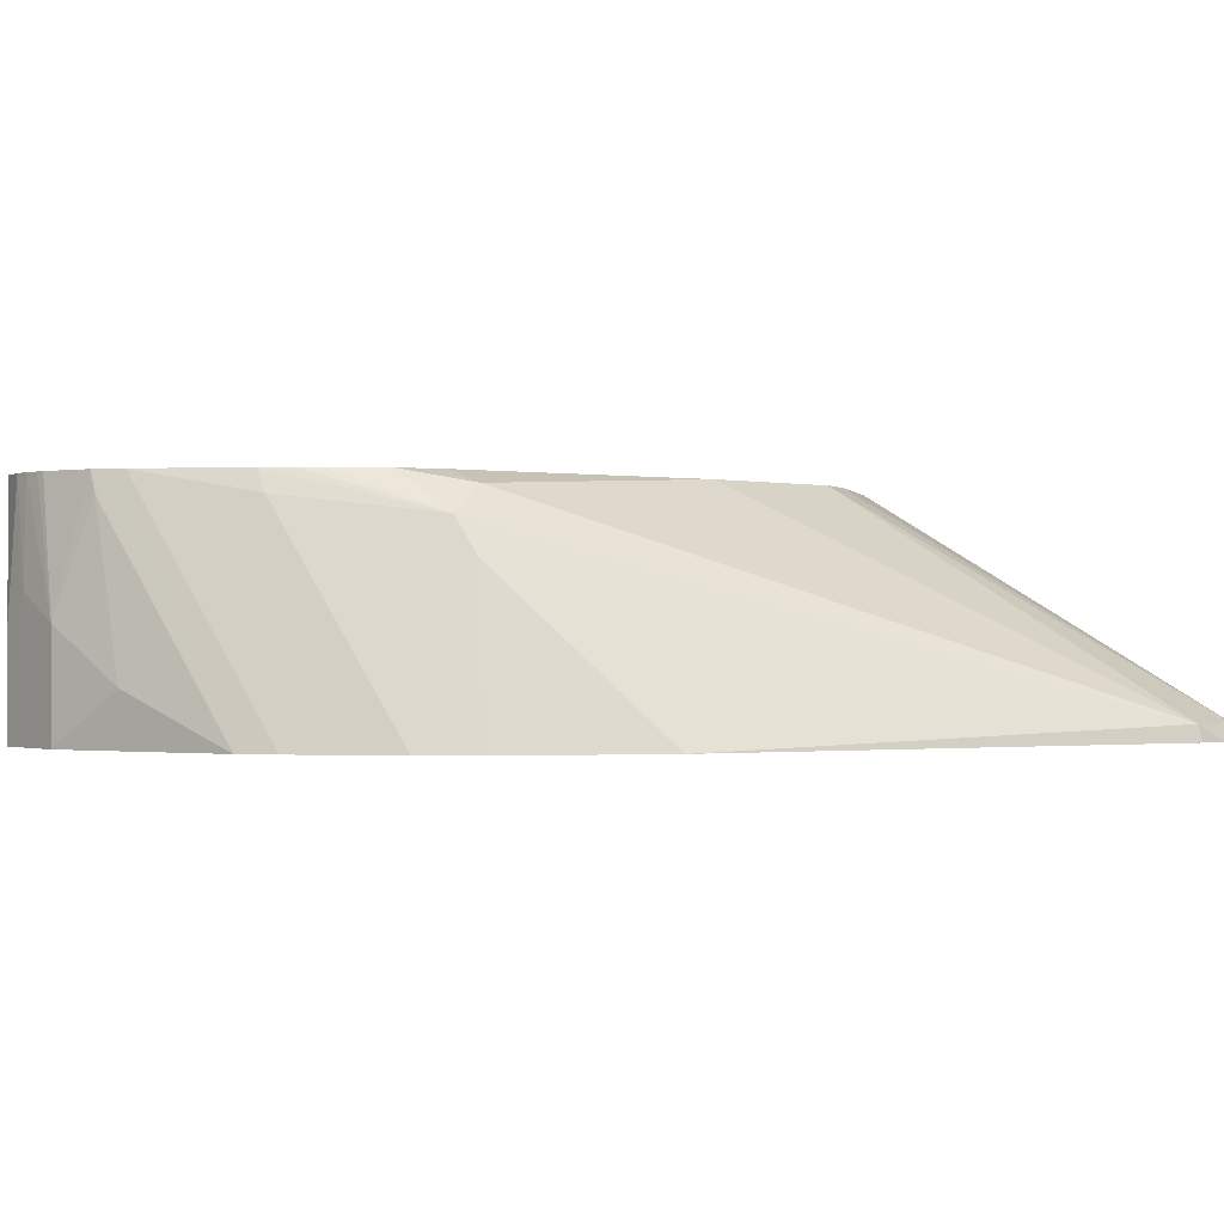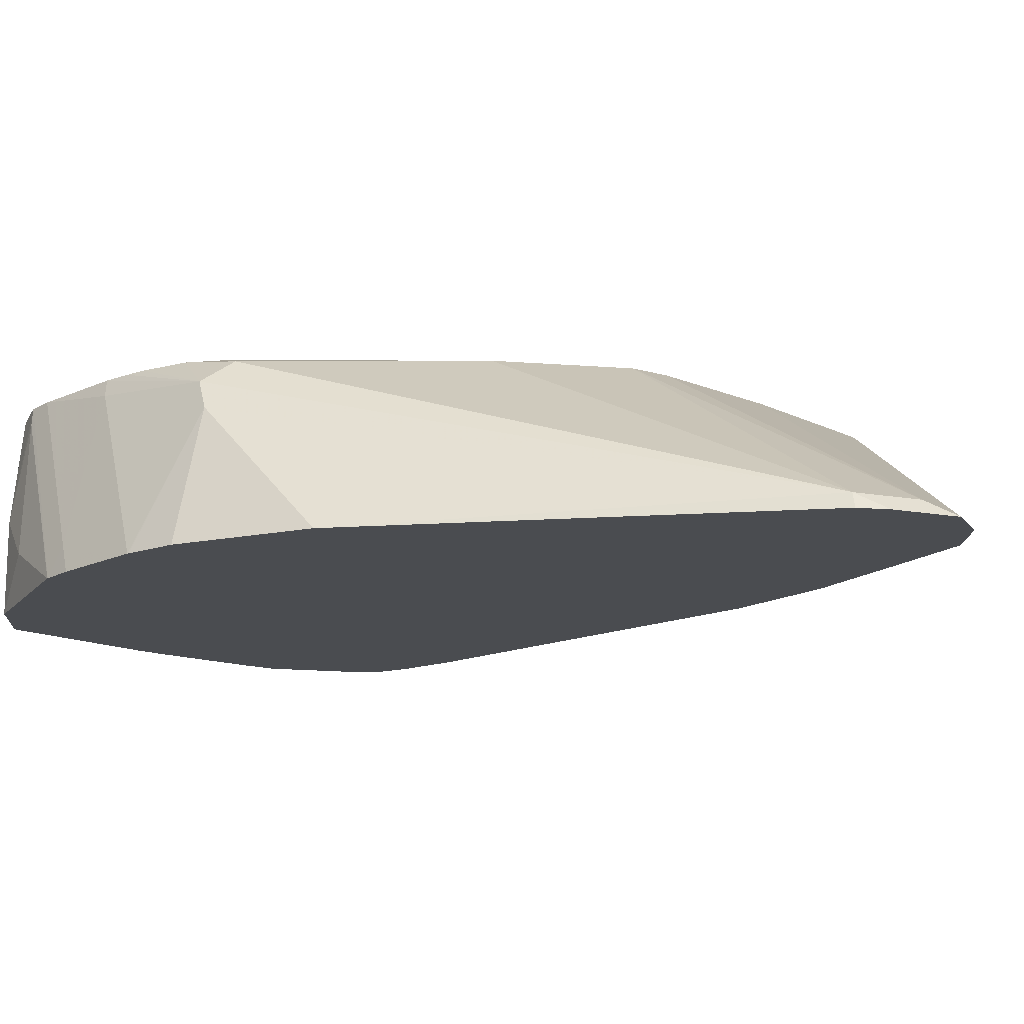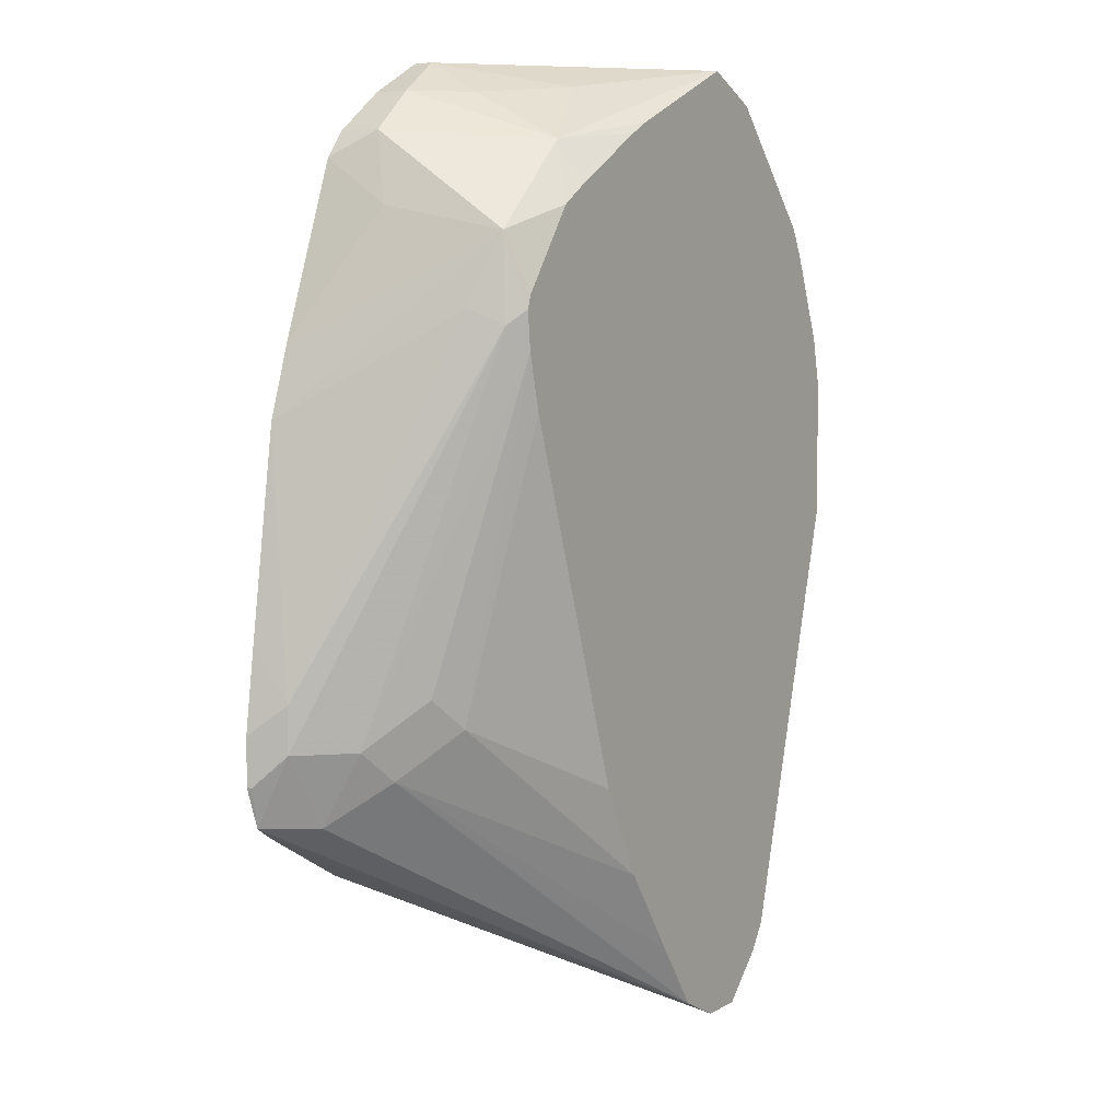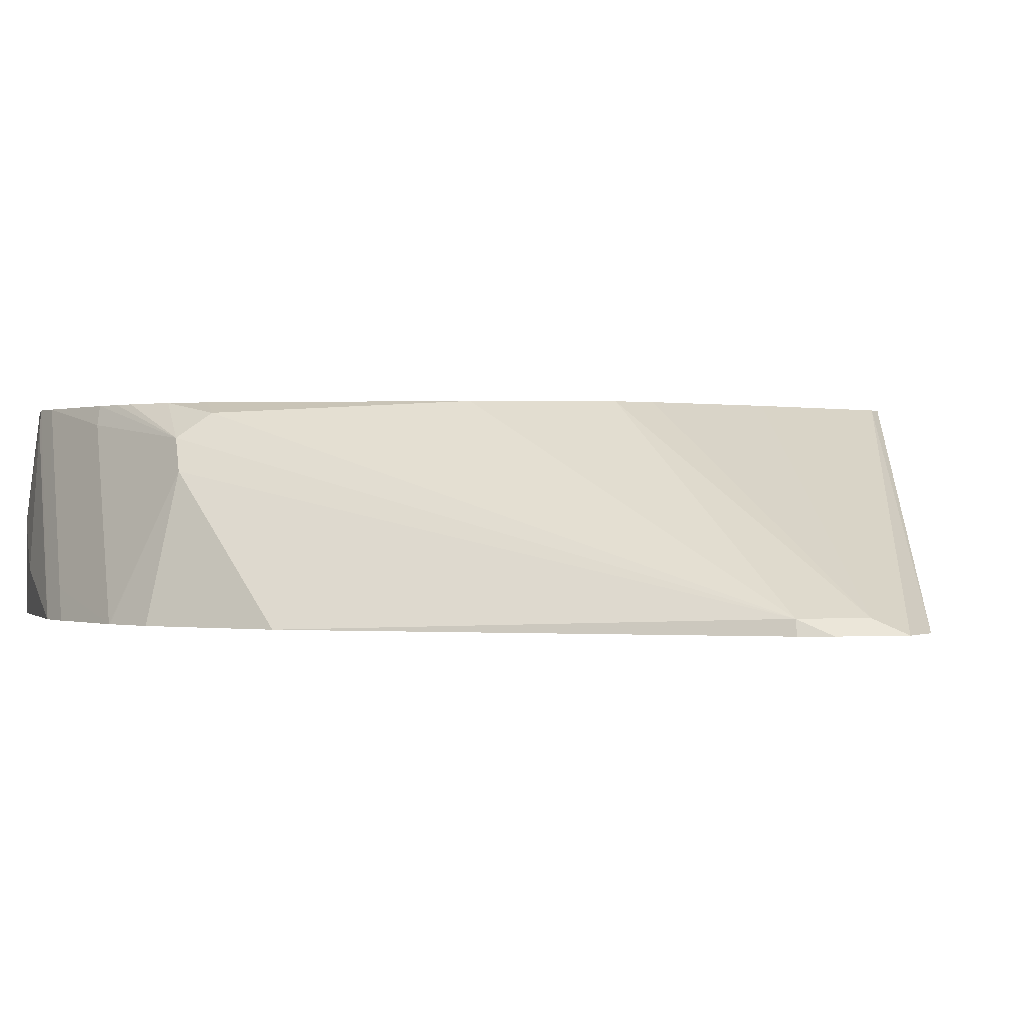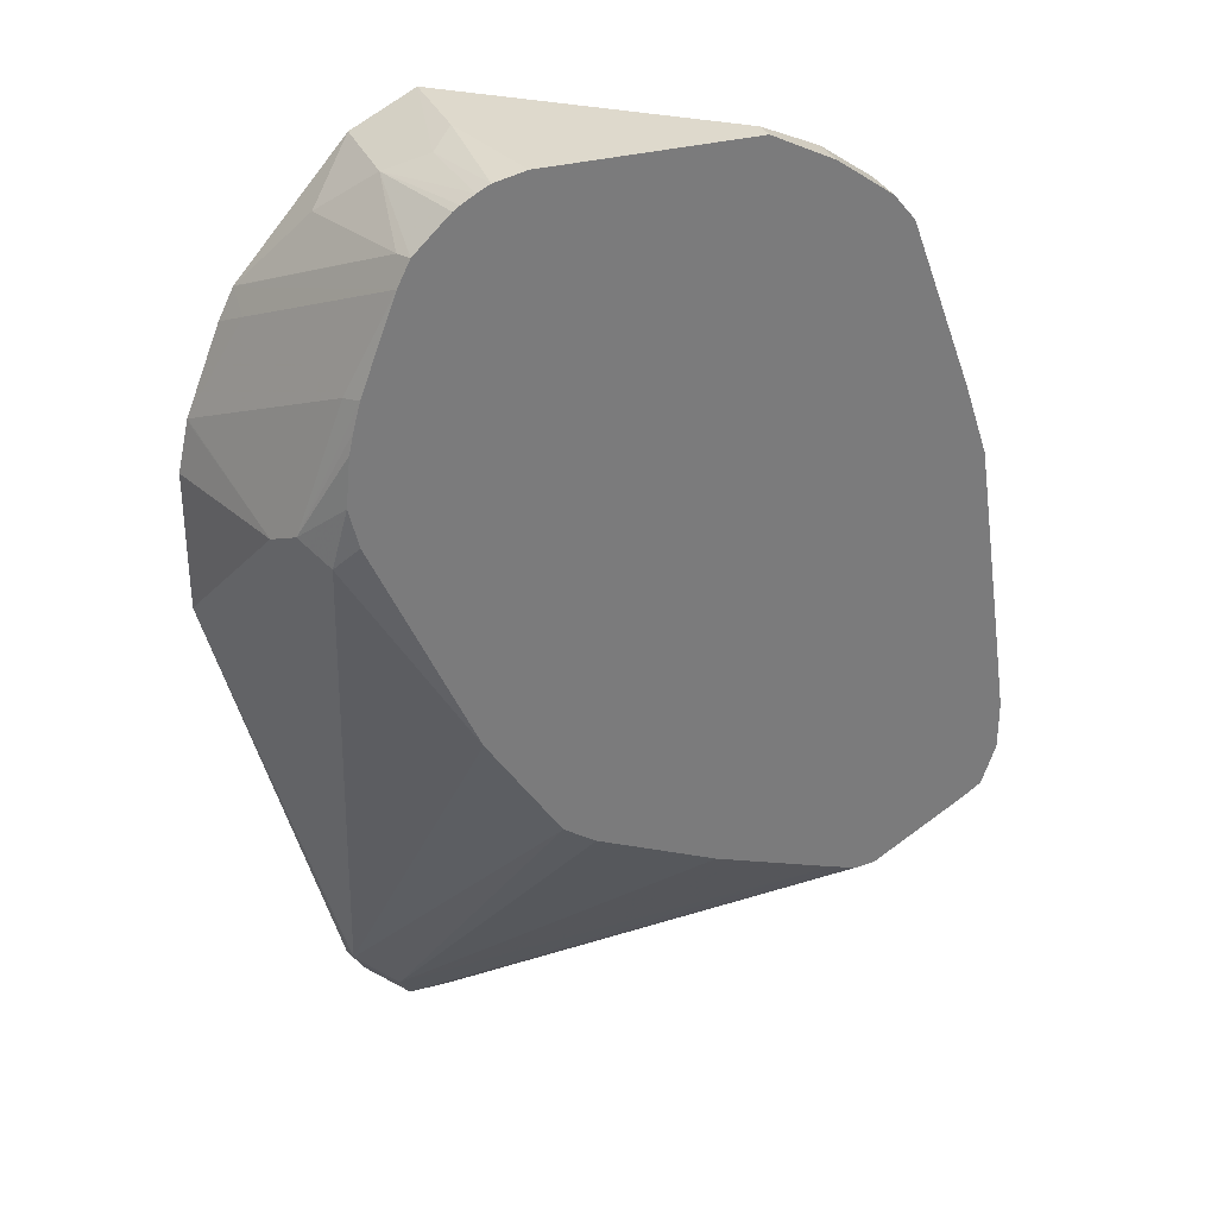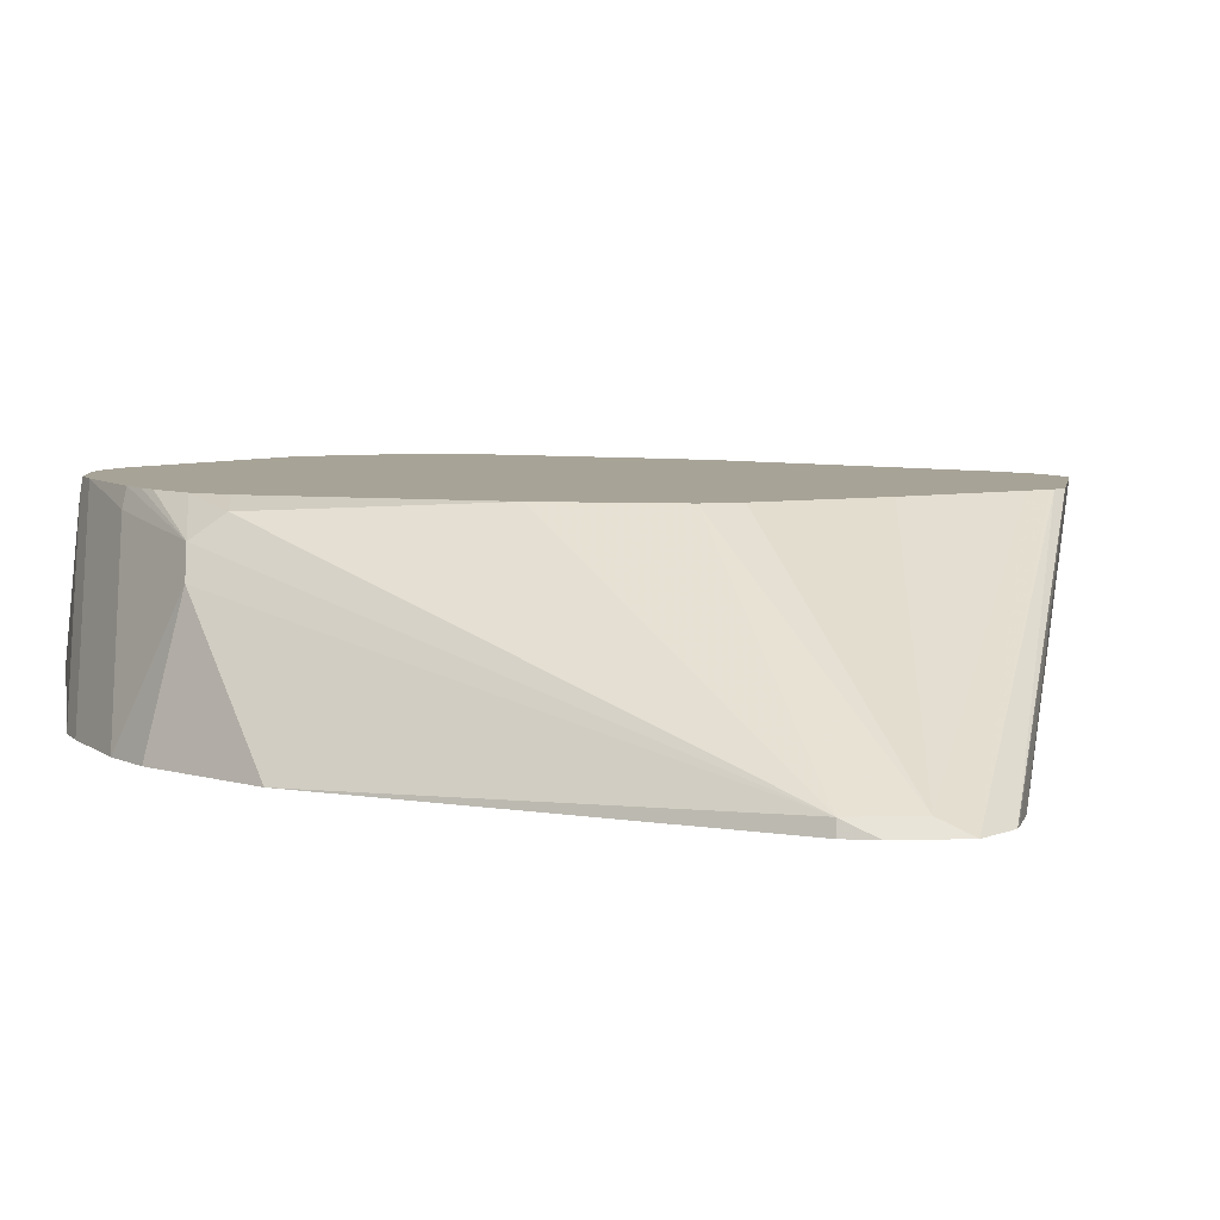
<metadata>
{"format":"obj","ext":"obj","renderer":"f3d","projection":"perspective","resolution":1024,"background":"white","views":[{"elev":-0.4,"azim":-101.6,"up":"+Z"},{"elev":-15.1,"azim":-66.2,"up":"+Z"},{"elev":6.8,"azim":123.0,"up":"+Y"},{"elev":-0.1,"azim":-59.2,"up":"+Z"},{"elev":32.1,"azim":-20.9,"up":"+Y"},{"elev":6.7,"azim":-49.0,"up":"+Z"}]}
</metadata>
<code>
v 0.07984 0.3006 0.3974
v 0.07984 0.2836 0.3974
v 0.07356 0.3113 0.3849
v 0.07559 0.3303 0.3974
v 0.07937 0.2816 0.3974
v 0.07922 0.283 0.3962
v 0.07356 0.2943 0.3849
v 0.02829 0.4358 0.3283
v 0.03394 0.4415 0.3396
v 0.06464 0.4042 0.3974
v 0.07476 0.2683 0.3974
v 0.05942 0.2675 0.382
v 0.05658 0.2943 0.3679
v 0.02174 0.4273 0.3231
v 0.02304 0.441 0.3231
v 0.02547 0.4669 0.3311
v 0.05616 0.4297 0.3974
v 0.0679 0.2637 0.3974
v -0.0851 0.1792 0.3231
v 0.04526 0.283 0.3622
v 0.0396 0.3113 0.3509
v 0.01686 0.407 0.3231
v 0.02829 0.3 0.3453
v 0.02143 0.4459 0.3231
v 0.0001997 0.4757 0.3231
v -0.01133 0.4981 0.3339
v 0.02547 0.5009 0.382
v 0.03394 0.4754 0.3736
v 0.03314 0.4916 0.3974
v 0.03394 0.2438 0.3974
v -0.1004 0.1715 0.3231
v -0.06771 0.2042 0.3231
v -0.04512 0.2373 0.3231
v -0.0277 0.2721 0.3231
v -0.04468 0.2382 0.3231
v -0.01013 0.4823 0.3231
v -0.04246 0.5009 0.3231
v -0.05138 0.5054 0.3231
v -0.1019 0.5264 0.3231
v -0.04246 0.5179 0.3481
v -0.01133 0.515 0.3679
v 0.00565 0.515 0.3849
v 0.02547 0.5009 0.3974
v 0.02709 0.2432 0.3974
v -0.1023 0.1707 0.3231
v -0.1135 0.5206 0.3231
v -0.1104 0.5221 0.3651
v -0.1019 0.5264 0.3566
v -0.01699 0.5264 0.3905
v 0.00565 0.515 0.3974
v 0.02547 0.2436 0.3974
v -0.1193 0.1707 0.3231
v -0.1245 0.515 0.3231
v -0.1077 0.5215 0.3974
v -0.1031 0.5238 0.3974
v -0.1245 0.515 0.3566
v -0.09175 0.5264 0.3974
v -0.01699 0.5264 0.3974
v 0.01697 0.2464 0.3974
v -0.135 0.1864 0.3231
v -0.1245 0.1811 0.3283
v -0.164 0.4698 0.3231
v -0.1415 0.4981 0.3396
v -0.1126 0.5187 0.3974
v -0.1279 0.5049 0.3974
v -0.115 0.5171 0.3974
v -0.1302 0.5037 0.3905
v -0.02757 0.2622 0.3974
v -0.1363 0.1877 0.3231
v -0.1415 0.1981 0.3283
v -0.07188 0.2819 0.3974
v -0.08369 0.2899 0.3974
v -0.1641 0.4696 0.3231
v -0.1324 0.4959 0.3974
v -0.1425 0.1971 0.3231
v -0.1107 0.3308 0.3974
v -0.1556 0.4047 0.3934
v -0.1641 0.4132 0.3849
v -0.1698 0.4075 0.3736
v -0.1866 0.3568 0.3231
v -0.1641 0.4641 0.3339
v -0.1696 0.4587 0.3231
v -0.1486 0.4606 0.3905
v -0.1451 0.4623 0.3974
v -0.1476 0.4127 0.3974
v -0.1511 0.4271 0.3974
v -0.1494 0.4449 0.3974
v -0.1477 0.4524 0.3974
v -0.1823 0.4267 0.3231
v -0.1825 0.4261 0.3231
v -0.1866 0.4077 0.3231
f 40 49 41
f 39 49 40
f 39 58 49
f 39 46 47
f 30 45 31
f 39 47 48
f 41 49 42
f 39 57 58
f 39 48 57
f 47 54 55
f 42 58 50
f 44 51 52
f 44 52 45
f 46 53 47
f 47 55 48
f 47 53 56
f 30 44 45
f 47 56 54
f 42 49 58
f 27 50 43
f 19 32 20
f 27 29 28
f 48 55 57
f 16 24 25
f 17 28 29
f 18 30 19
f 19 30 31
f 20 32 33
f 20 33 23
f 22 23 34
f 23 33 35
f 23 35 34
f 25 36 26
f 26 36 37
f 26 37 38
f 26 38 39
f 26 39 40
f 26 40 41
f 26 41 42
f 26 42 27
f 27 43 29
f 27 42 50
f 51 59 52
f 78 87 88
f 52 61 60
f 70 80 75
f 73 81 74
f 73 82 81
f 74 81 83
f 74 83 84
f 76 85 77
f 77 85 86
f 77 86 78
f 70 79 80
f 78 86 87
f 78 84 83
f 78 83 79
f 79 83 89
f 79 89 90
f 79 90 91
f 79 91 80
f 81 82 89
f 81 89 83
f 78 88 84
f 70 78 79
f 70 77 78
f 70 76 77
f 53 62 63
f 53 63 56
f 54 56 64
f 56 65 66
f 56 66 64
f 56 63 67
f 56 67 65
f 59 68 61
f 60 61 70
f 60 70 69
f 61 68 71
f 61 71 72
f 61 72 70
f 62 73 67
f 62 67 63
f 65 67 73
f 65 73 74
f 69 70 75
f 70 72 76
f 52 59 61
f 16 27 28
f 16 28 17
f 16 25 26
f 1 72 71
f 1 71 68
f 1 68 59
f 1 59 51
f 1 51 44
f 1 44 30
f 1 30 18
f 1 18 11
f 1 76 72
f 1 11 5
f 2 5 6
f 2 6 7
f 3 7 8
f 3 8 9
f 3 9 10
f 3 10 4
f 5 11 6
f 6 11 7
f 1 5 2
f 1 85 76
f 1 86 85
f 1 87 86
f 16 26 27
f 1 2 7
f 1 7 3
f 1 3 4
f 1 4 10
f 1 10 17
f 1 17 29
f 1 29 43
f 1 50 58
f 1 58 57
f 1 57 55
f 1 55 54
f 1 54 64
f 1 64 66
f 1 66 65
f 1 65 74
f 1 74 84
f 1 84 88
f 1 88 87
f 7 11 12
f 7 12 13
f 1 43 50
f 8 14 15
f 14 75 80
f 14 80 91
f 14 91 90
f 14 90 89
f 14 89 82
f 14 82 73
f 14 73 62
f 14 62 53
f 14 53 46
f 14 46 39
f 14 39 38
f 14 38 37
f 14 37 36
f 14 36 25
f 14 24 15
f 14 21 23
f 14 23 22
f 7 13 8
f 15 24 16
f 14 69 75
f 14 60 69
f 14 25 24
f 14 45 52
f 8 16 9
f 14 52 60
f 8 15 16
f 8 13 14
f 10 16 17
f 11 18 19
f 11 19 12
f 12 19 20
f 12 20 13
f 9 16 10
f 13 23 21
f 14 31 45
f 13 21 14
f 14 22 34
f 14 34 35
f 14 35 33
f 14 33 32
f 14 32 19
f 13 20 23
f 14 19 31

</code>
